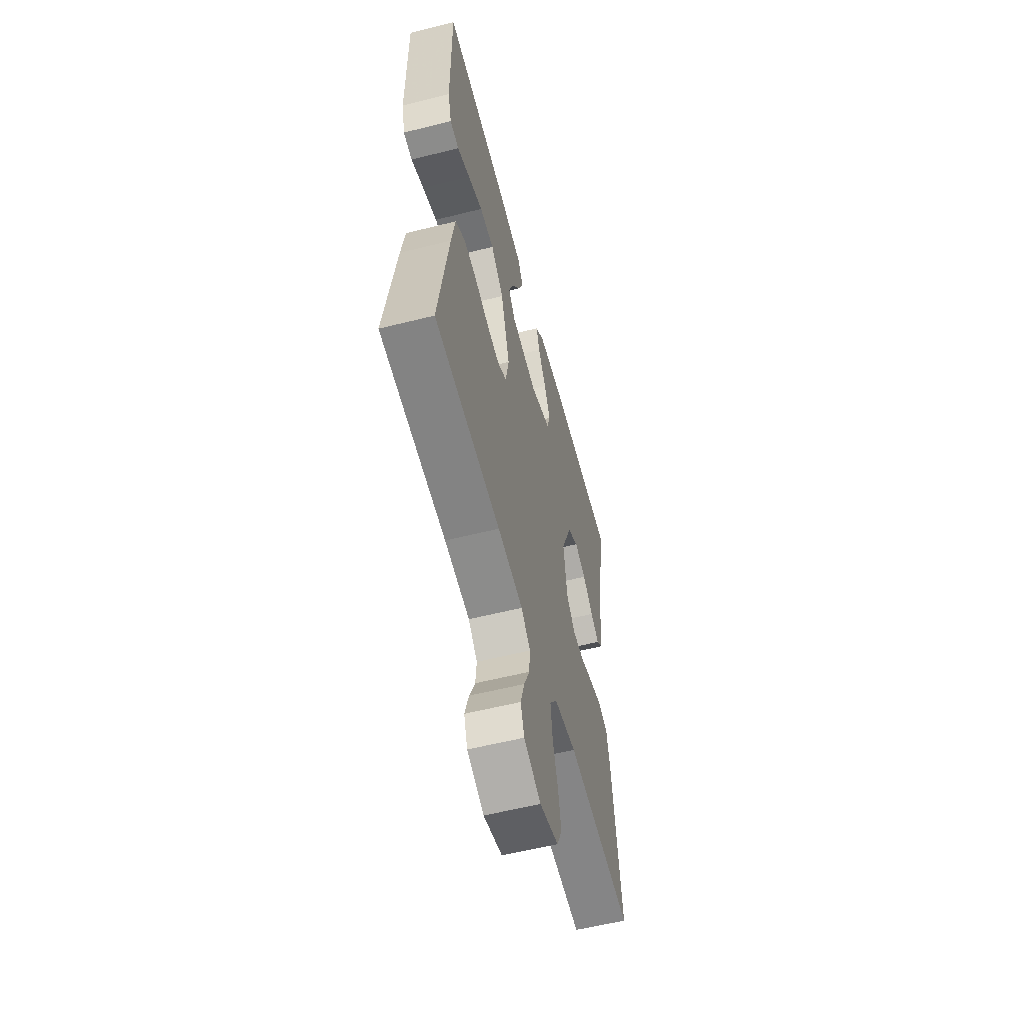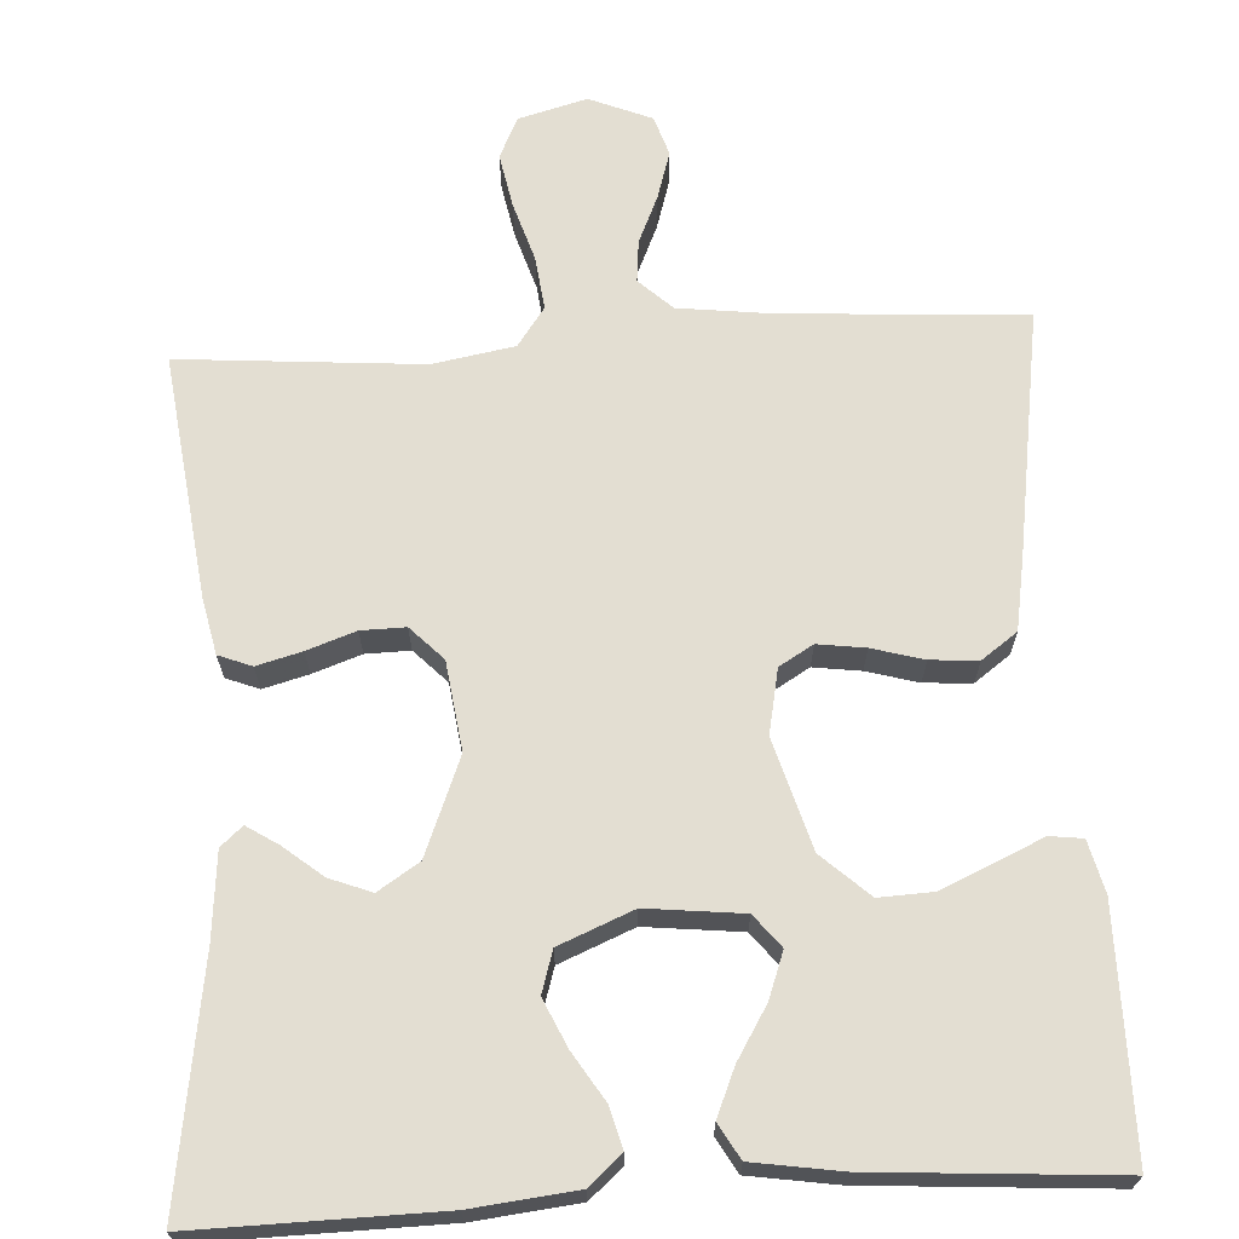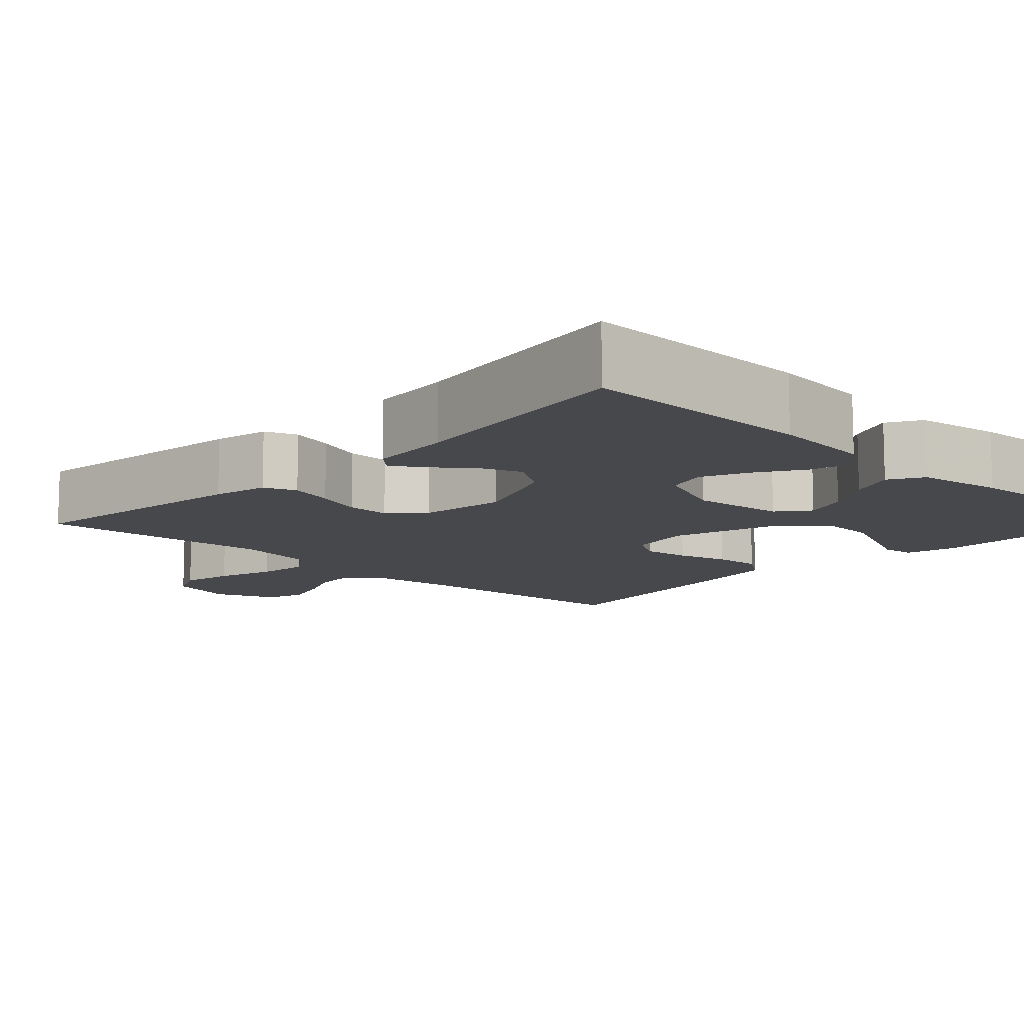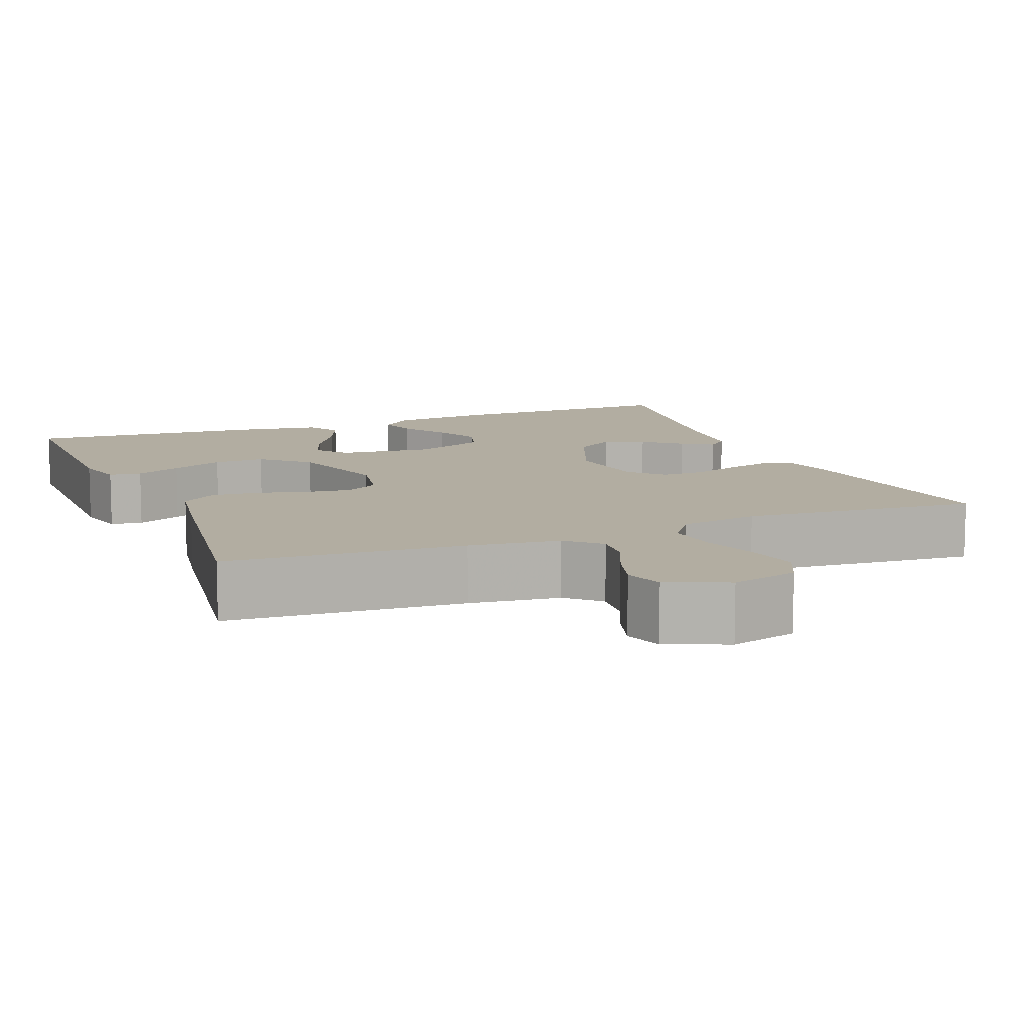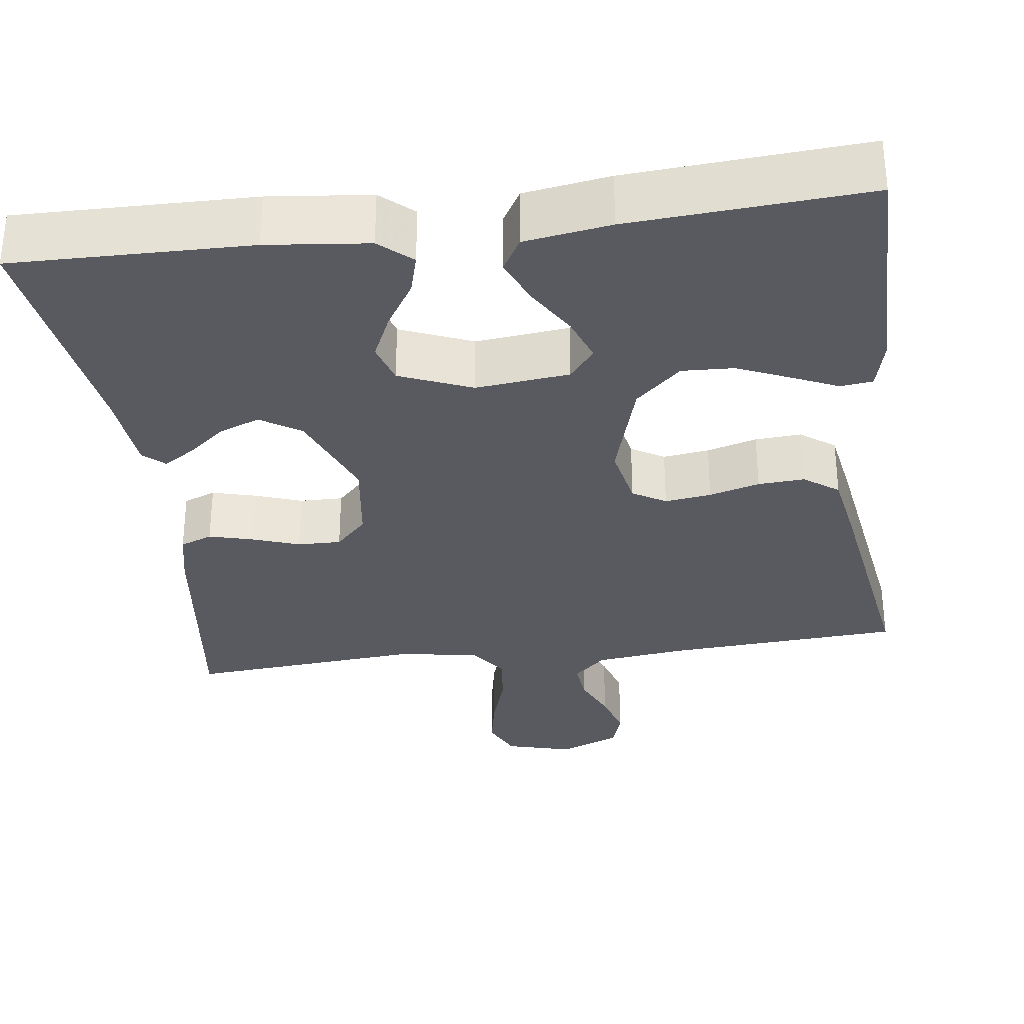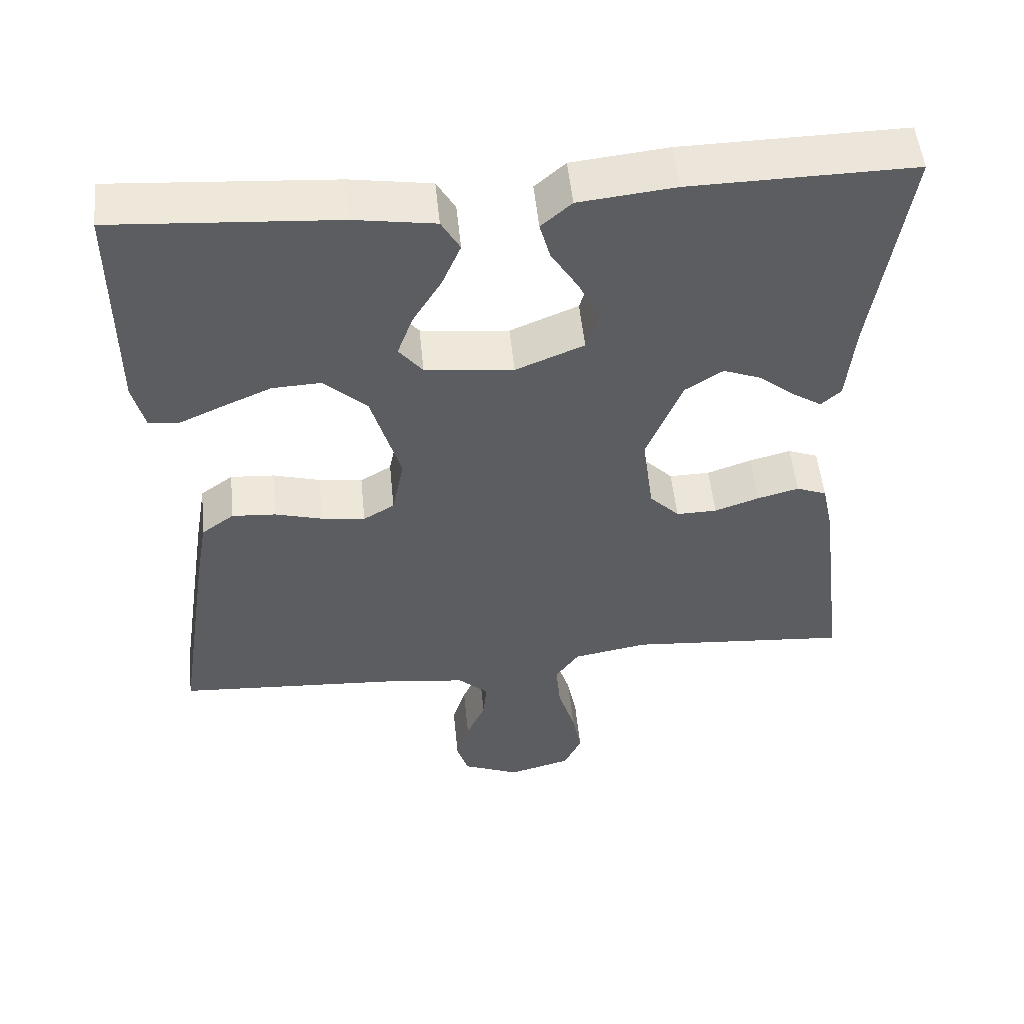
<metadata>
{"format":"obj","ext":"obj","renderer":"f3d","projection":"perspective","resolution":1024,"background":"white","views":[{"elev":-57.6,"azim":104.6,"up":"+Z"},{"elev":67.6,"azim":-3.3,"up":"+Y"},{"elev":-11.2,"azim":-43.4,"up":"+Y"},{"elev":10.5,"azim":158.2,"up":"+Y"},{"elev":-31.9,"azim":7.5,"up":"+Y"},{"elev":52.1,"azim":174.3,"up":"+Z"}]}
</metadata>
<code>
v 0.5 0.07 0.5
v 0.5 0.07 0.2
v 0.484 0.07 0.136
v 0.443 0.07 0.131
v 0.385 0.07 0.157
v 0.318 0.07 0.186
v 0.252 0.07 0.189
v 0.194 0.07 0.136
v 0.154 0.07 0
v 0.17 0.07 -0.08
v 0.212 0.07 -0.105
v 0.271 0.07 -0.097
v 0.335 0.07 -0.079
v 0.394 0.07 -0.075
v 0.438 0.07 -0.107
v 0.454 0.07 -0.2
v 0.5 0.07 -0.5
v 0.2 0.07 -0.519
v 0.085 0.07 -0.533
v 0.044 0.07 -0.571
v 0.049 0.07 -0.623
v 0.075 0.07 -0.682
v 0.093 0.07 -0.741
v 0.077 0.07 -0.79
v 0 0.07 -0.822
v -0.085 0.07 -0.799
v -0.109 0.07 -0.748
v -0.096 0.07 -0.681
v -0.073 0.07 -0.608
v -0.065 0.07 -0.542
v -0.099 0.07 -0.494
v -0.2 0.07 -0.476
v -0.5 0.07 -0.5
v -0.462 0.07 -0.2
v -0.447 0.07 -0.13
v -0.406 0.07 -0.114
v -0.35 0.07 -0.129
v -0.29 0.07 -0.15
v -0.235 0.07 -0.151
v -0.195 0.07 -0.11
v -0.18 0.07 0
v -0.228 0.07 0.12
v -0.279 0.07 0.153
v -0.331 0.07 0.133
v -0.379 0.07 0.094
v -0.418 0.07 0.069
v -0.445 0.07 0.093
v -0.455 0.07 0.2
v -0.5 0.07 0.5
v -0.2 0.07 0.495
v -0.071 0.07 0.481
v -0.03 0.07 0.445
v -0.044 0.07 0.394
v -0.081 0.07 0.335
v -0.108 0.07 0.276
v -0.092 0.07 0.224
v 0 0.07 0.186
v 0.119 0.07 0.199
v 0.151 0.07 0.239
v 0.13 0.07 0.296
v 0.091 0.07 0.36
v 0.066 0.07 0.419
v 0.091 0.07 0.462
v 0.2 0.07 0.479
v 0.5 0 0.5
v 0.5 0 0.2
v 0.484 0 0.136
v 0.443 0 0.131
v 0.385 0 0.157
v 0.318 0 0.186
v 0.252 0 0.189
v 0.194 0 0.136
v 0.154 0 0
v 0.17 0 -0.08
v 0.212 0 -0.105
v 0.271 0 -0.097
v 0.335 0 -0.079
v 0.394 0 -0.075
v 0.438 0 -0.107
v 0.454 0 -0.2
v 0.5 0 -0.5
v 0.2 0 -0.519
v 0.085 0 -0.533
v 0.044 0 -0.571
v 0.049 0 -0.623
v 0.075 0 -0.682
v 0.093 0 -0.741
v 0.077 0 -0.79
v 0 0 -0.822
v -0.085 0 -0.799
v -0.109 0 -0.748
v -0.096 0 -0.681
v -0.073 0 -0.608
v -0.065 0 -0.542
v -0.099 0 -0.494
v -0.2 0 -0.476
v -0.5 0 -0.5
v -0.462 0 -0.2
v -0.447 0 -0.13
v -0.406 0 -0.114
v -0.35 0 -0.129
v -0.29 0 -0.15
v -0.235 0 -0.151
v -0.195 0 -0.11
v -0.18 0 0
v -0.228 0 0.12
v -0.279 0 0.153
v -0.331 0 0.133
v -0.379 0 0.094
v -0.418 0 0.069
v -0.445 0 0.093
v -0.455 0 0.2
v -0.5 0 0.5
v -0.2 0 0.495
v -0.071 0 0.481
v -0.03 0 0.445
v -0.044 0 0.394
v -0.081 0 0.335
v -0.108 0 0.276
v -0.092 0 0.224
v 0 0 0.186
v 0.119 0 0.199
v 0.151 0 0.239
v 0.13 0 0.296
v 0.091 0 0.36
v 0.066 0 0.419
v 0.091 0 0.462
v 0.2 0 0.479
f 60 61 62 63
f 59 60 63 64
f 51 52 53 54
f 51 54 55
f 48 49 50 51
f 48 51 55
f 47 48 55 56
f 44 45 46 47
f 43 44 47
f 35 36 37 38
f 33 34 35 38
f 32 33 38 39
f 31 32 39 40
f 26 27 28 29
f 26 29 30
f 25 26 30
f 24 25 30
f 21 22 23 24
f 21 24 30
f 20 21 30 31
f 15 16 17 18
f 15 18 19
f 12 13 14 15
f 11 12 15 19
f 10 11 19 20
f 2 3 4 5
f 2 5 6
f 59 64 1 2
f 58 59 2 6
f 43 47 56
f 42 43 56 57
f 41 42 57 58
f 9 10 20 31
f 8 9 31 40
f 7 8 40 41
f 58 6 7
f 7 41 58
f 127 126 125 124
f 128 127 124 123
f 118 117 116 115
f 119 118 115
f 115 114 113 112
f 119 115 112
f 120 119 112 111
f 111 110 109 108
f 111 108 107
f 102 101 100 99
f 102 99 98 97
f 103 102 97 96
f 104 103 96 95
f 93 92 91 90
f 94 93 90
f 94 90 89
f 94 89 88
f 88 87 86 85
f 94 88 85
f 95 94 85 84
f 82 81 80 79
f 83 82 79
f 79 78 77 76
f 83 79 76 75
f 84 83 75 74
f 69 68 67 66
f 70 69 66
f 66 65 128 123
f 70 66 123 122
f 120 111 107
f 121 120 107 106
f 122 121 106 105
f 95 84 74 73
f 104 95 73 72
f 105 104 72 71
f 71 70 122
f 122 105 71
f 1 65 66 2
f 2 66 67 3
f 3 67 68 4
f 4 68 69 5
f 5 69 70 6
f 6 70 71 7
f 7 71 72 8
f 8 72 73 9
f 9 73 74 10
f 10 74 75 11
f 11 75 76 12
f 12 76 77 13
f 13 77 78 14
f 14 78 79 15
f 15 79 80 16
f 16 80 81 17
f 17 81 82 18
f 18 82 83 19
f 19 83 84 20
f 20 84 85 21
f 21 85 86 22
f 22 86 87 23
f 23 87 88 24
f 24 88 89 25
f 25 89 90 26
f 26 90 91 27
f 27 91 92 28
f 28 92 93 29
f 29 93 94 30
f 30 94 95 31
f 31 95 96 32
f 32 96 97 33
f 33 97 98 34
f 34 98 99 35
f 35 99 100 36
f 36 100 101 37
f 37 101 102 38
f 38 102 103 39
f 39 103 104 40
f 40 104 105 41
f 41 105 106 42
f 42 106 107 43
f 43 107 108 44
f 44 108 109 45
f 45 109 110 46
f 46 110 111 47
f 47 111 112 48
f 48 112 113 49
f 49 113 114 50
f 50 114 115 51
f 51 115 116 52
f 52 116 117 53
f 53 117 118 54
f 54 118 119 55
f 55 119 120 56
f 56 120 121 57
f 57 121 122 58
f 58 122 123 59
f 59 123 124 60
f 60 124 125 61
f 61 125 126 62
f 62 126 127 63
f 63 127 128 64
f 64 128 65 1

</code>
